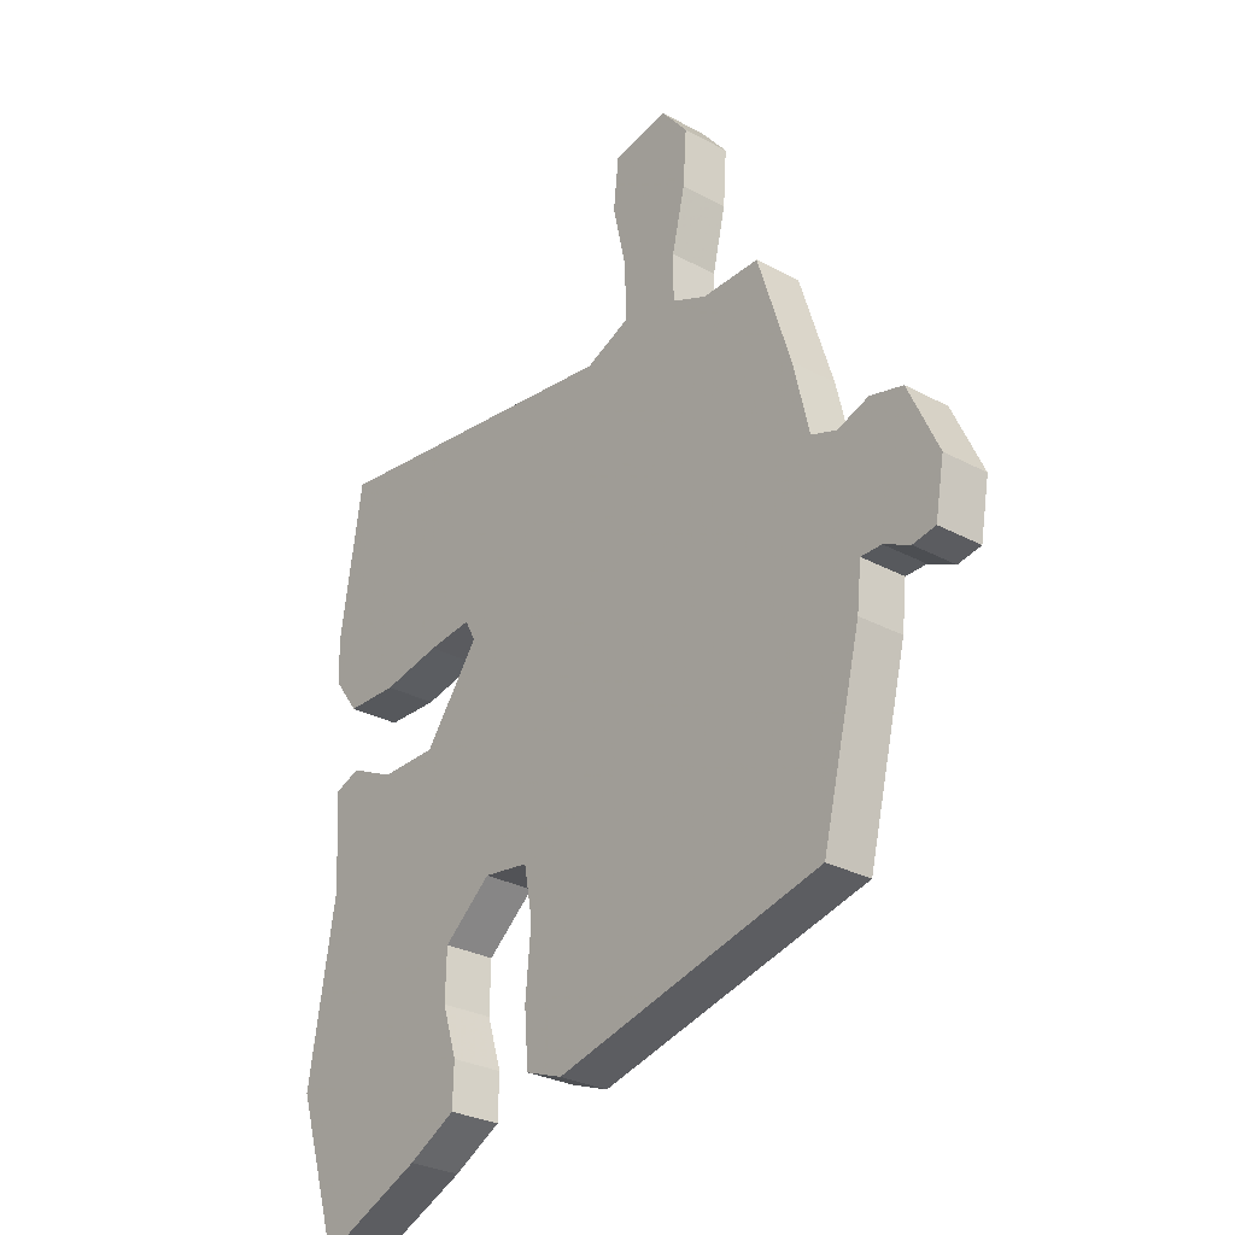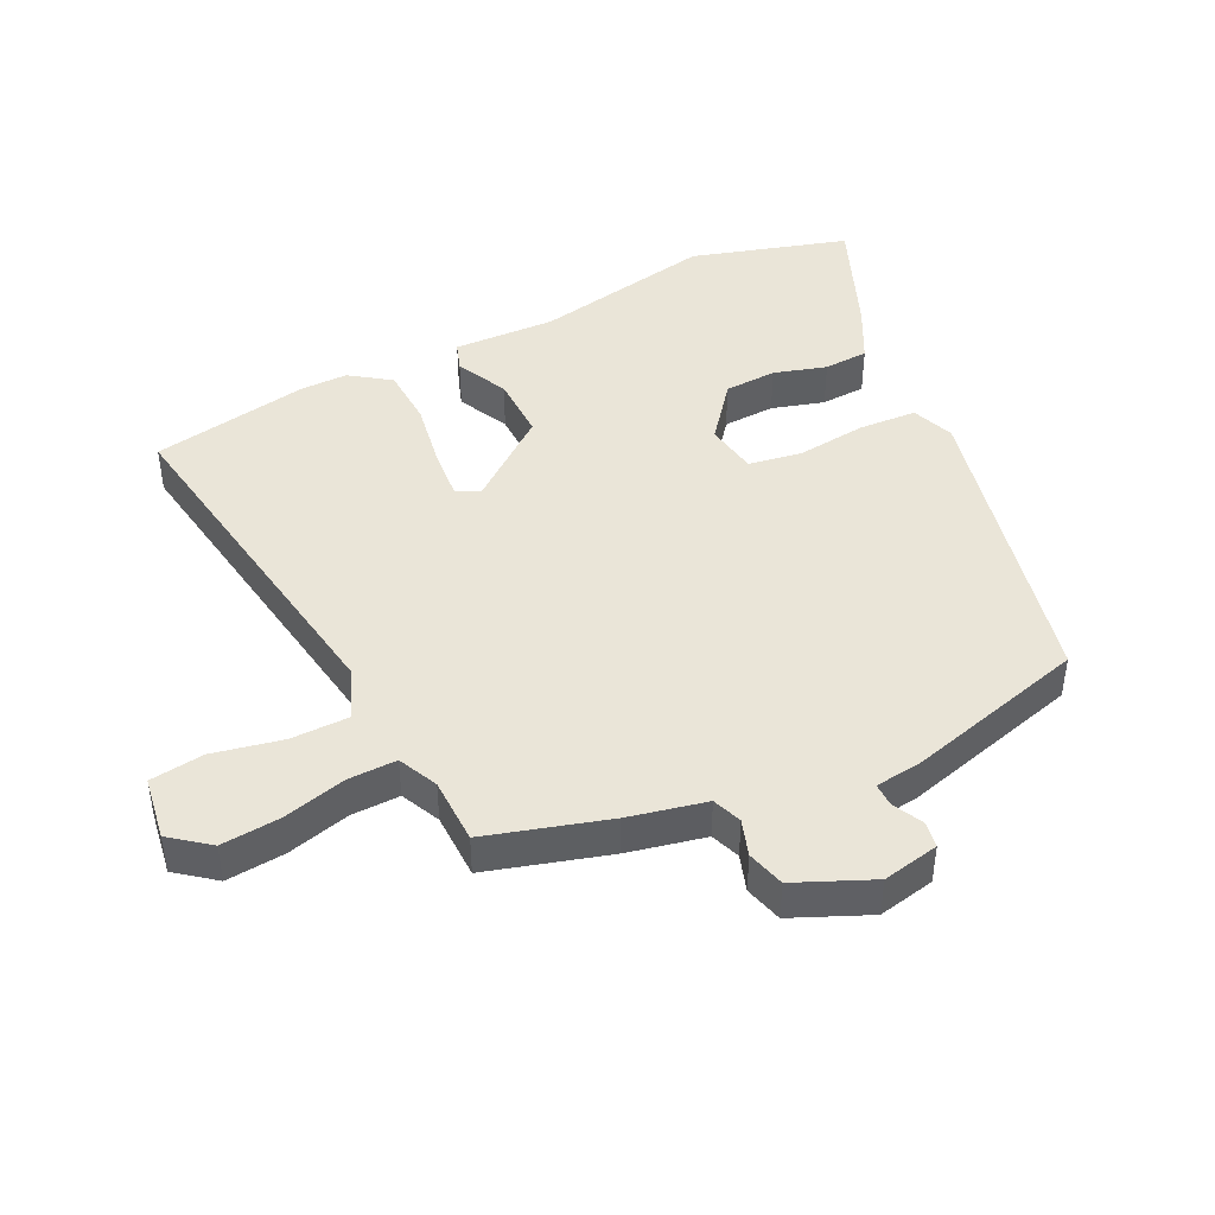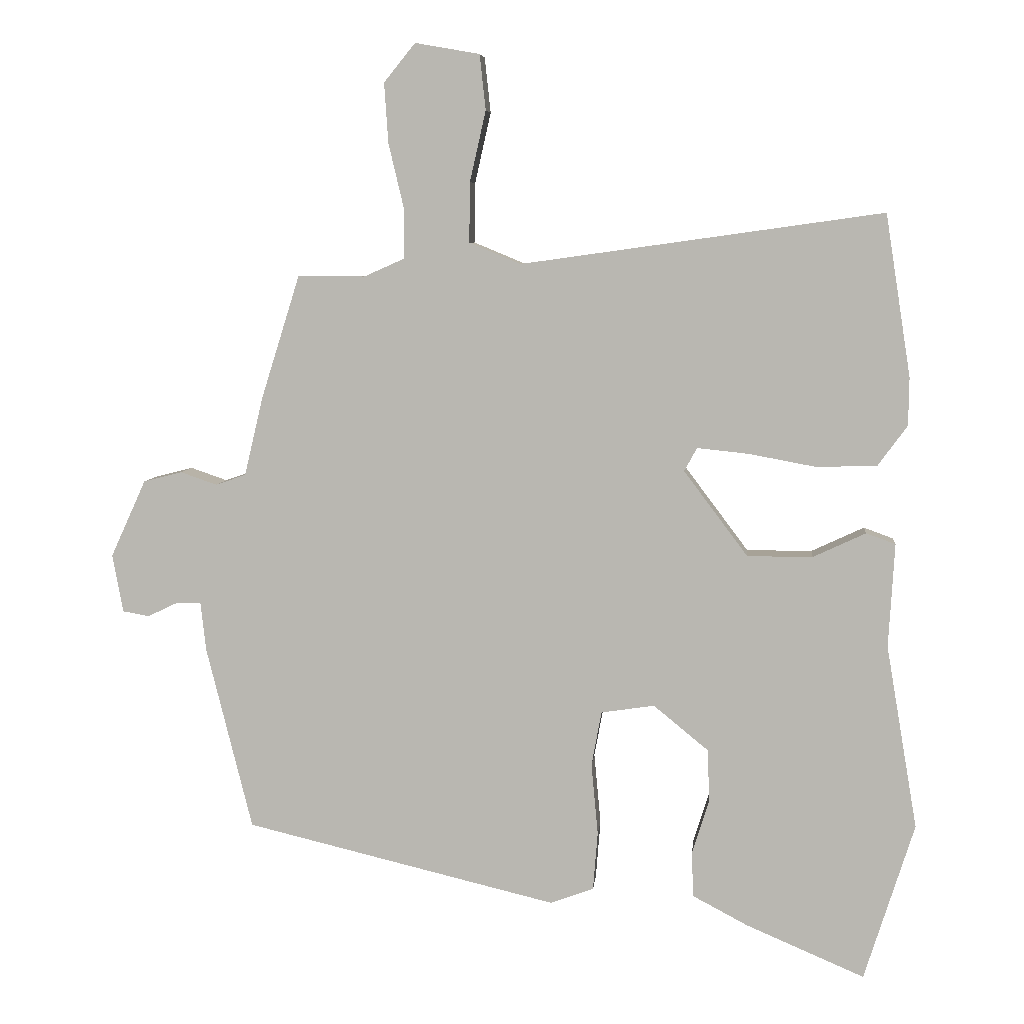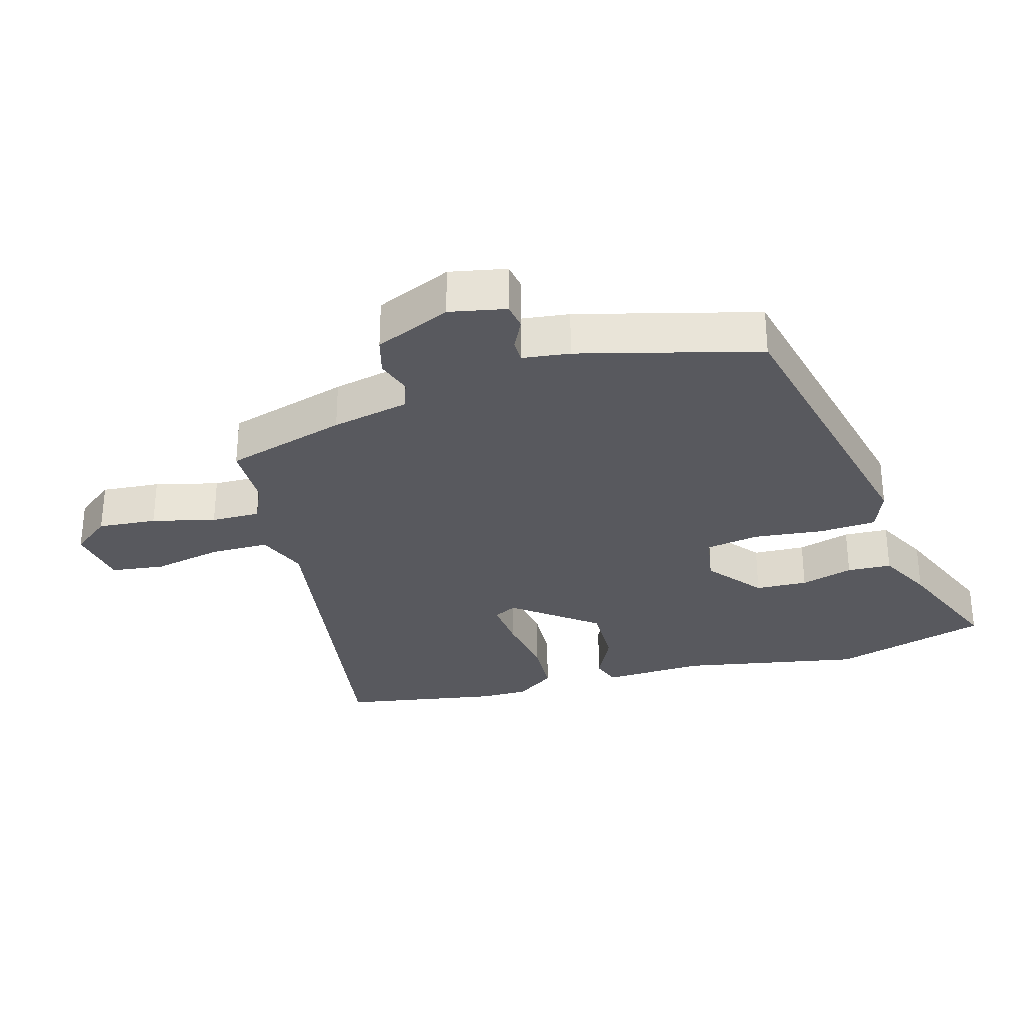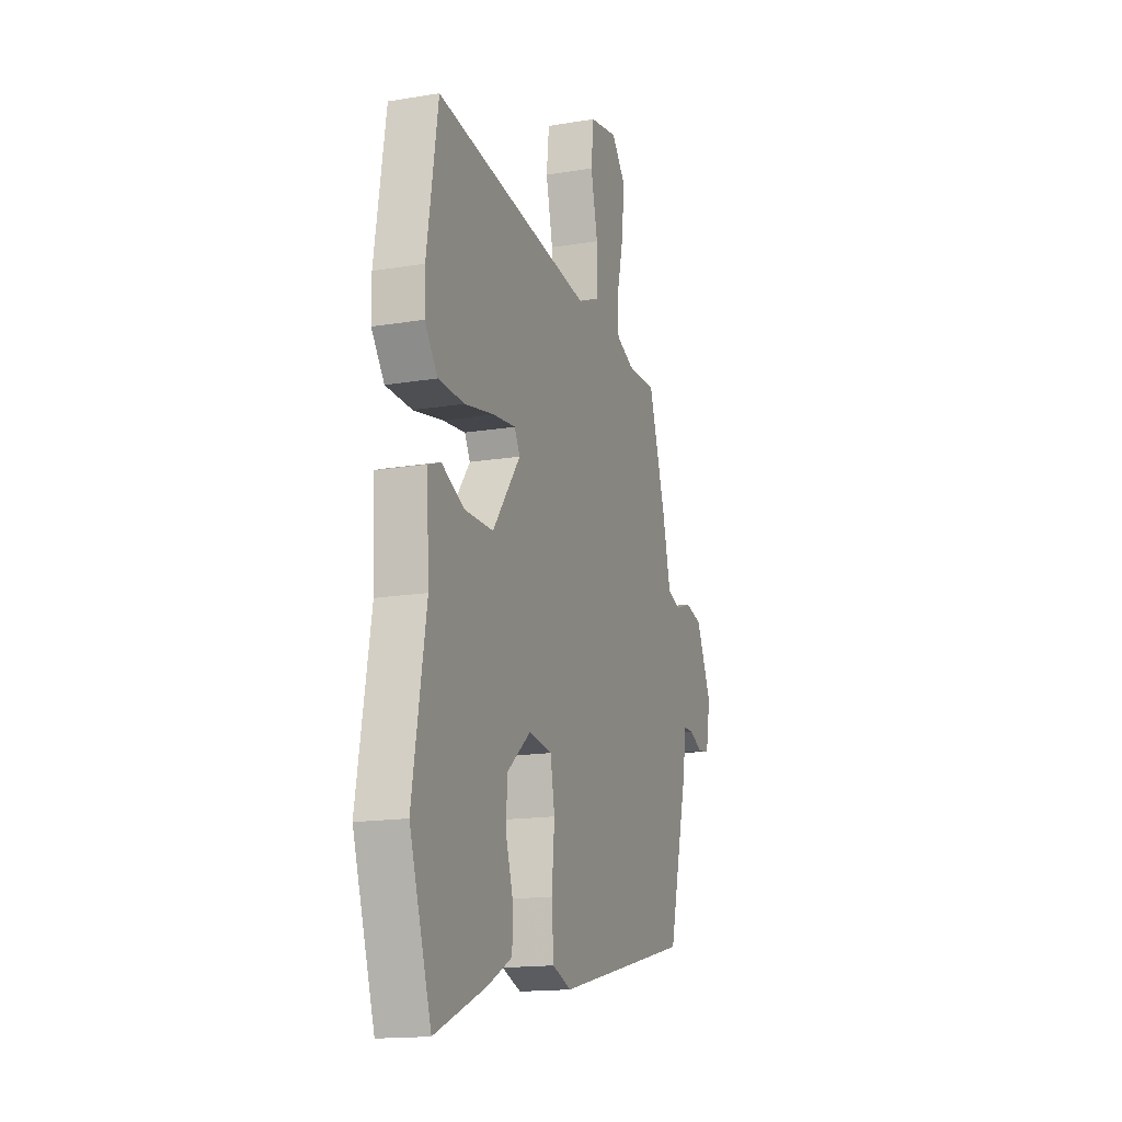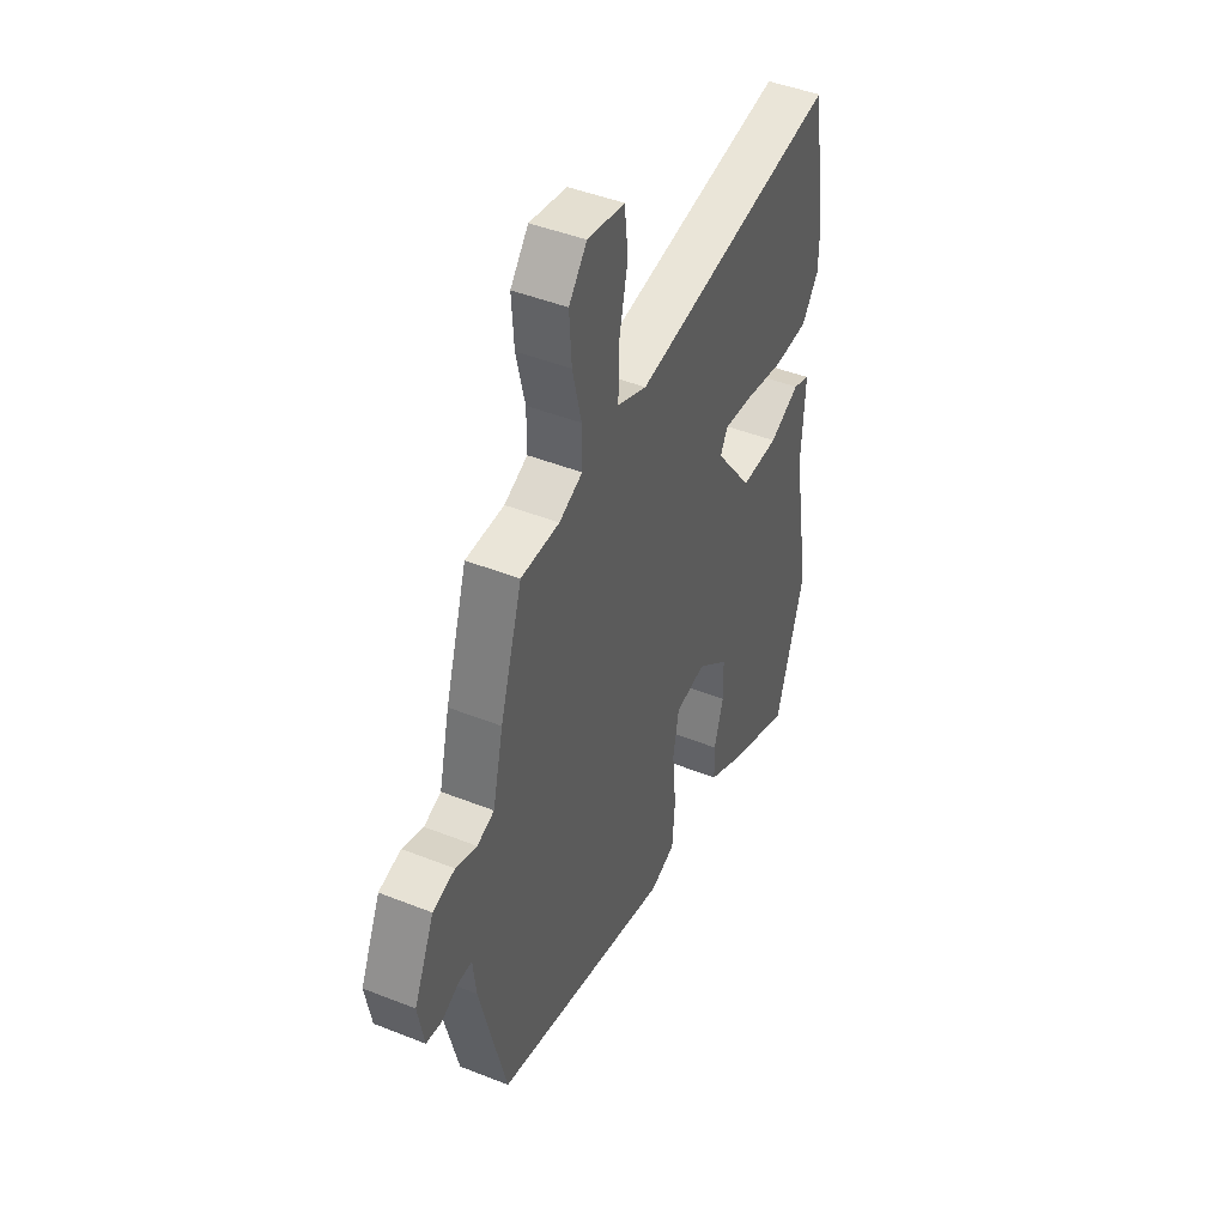
<metadata>
{"format":"obj","ext":"obj","renderer":"f3d","projection":"perspective","resolution":1024,"background":"white","views":[{"elev":-29.1,"azim":51.3,"up":"+Z"},{"elev":44.5,"azim":62.9,"up":"+Y"},{"elev":6.6,"azim":-174.4,"up":"+Z"},{"elev":-30.4,"azim":105.1,"up":"+Y"},{"elev":-15.7,"azim":-70.7,"up":"+Z"},{"elev":44.9,"azim":114.8,"up":"+Z"}]}
</metadata>
<code>
v 0.475 0.07 -0.371
v 0.007 0.07 -0.483
v -0.058 0.07 -0.459
v -0.065 0.07 -0.371
v -0.055 0.07 -0.264
v -0.07 0.07 -0.182
v -0.15 0.07 -0.17
v -0.233 0.07 -0.238
v -0.235 0.07 -0.318
v -0.21 0.07 -0.398
v -0.212 0.07 -0.466
v -0.295 0.07 -0.51
v -0.473 0.07 -0.586
v -0.548 0.07 -0.349
v -0.501 0.07 -0.073
v -0.51 0.07 0.083
v -0.466 0.07 0.099
v -0.387 0.07 0.062
v -0.289 0.07 0.062
v -0.193 0.07 0.19
v -0.212 0.07 0.225
v -0.289 0.07 0.217
v -0.391 0.07 0.198
v -0.481 0.07 0.201
v -0.525 0.07 0.261
v -0.526 0.07 0.333
v -0.488 0.07 0.576
v 0.055 0.07 0.5
v 0.132 0.07 0.532
v 0.131 0.07 0.622
v 0.107 0.07 0.728
v 0.116 0.07 0.811
v 0.213 0.07 0.828
v 0.26 0.07 0.77
v 0.254 0.07 0.68
v 0.231 0.07 0.583
v 0.231 0.07 0.508
v 0.292 0.07 0.481
v 0.393 0.07 0.481
v 0.451 0.07 0.296
v 0.479 0.07 0.178
v 0.524 0.07 0.162
v 0.579 0.07 0.181
v 0.637 0.07 0.166
v 0.69 0.07 0.05
v 0.674 0.07 -0.037
v 0.634 0.07 -0.044
v 0.588 0.07 -0.022
v 0.552 0.07 -0.022
v 0.544 0.07 -0.095
v 0.475 0 -0.371
v 0.007 0 -0.483
v -0.058 0 -0.459
v -0.065 0 -0.371
v -0.055 0 -0.264
v -0.07 0 -0.182
v -0.15 0 -0.17
v -0.233 0 -0.238
v -0.235 0 -0.318
v -0.21 0 -0.398
v -0.212 0 -0.466
v -0.295 0 -0.51
v -0.473 0 -0.586
v -0.548 0 -0.349
v -0.501 0 -0.073
v -0.51 0 0.083
v -0.466 0 0.099
v -0.387 0 0.062
v -0.289 0 0.062
v -0.193 0 0.19
v -0.212 0 0.225
v -0.289 0 0.217
v -0.391 0 0.198
v -0.481 0 0.201
v -0.525 0 0.261
v -0.526 0 0.333
v -0.488 0 0.576
v 0.055 0 0.5
v 0.132 0 0.532
v 0.131 0 0.622
v 0.107 0 0.728
v 0.116 0 0.811
v 0.213 0 0.828
v 0.26 0 0.77
v 0.254 0 0.68
v 0.231 0 0.583
v 0.231 0 0.508
v 0.292 0 0.481
v 0.393 0 0.481
v 0.451 0 0.296
v 0.479 0 0.178
v 0.524 0 0.162
v 0.579 0 0.181
v 0.637 0 0.166
v 0.69 0 0.05
v 0.674 0 -0.037
v 0.634 0 -0.044
v 0.588 0 -0.022
v 0.552 0 -0.022
v 0.544 0 -0.095
f 3 4 5
f 2 3 5
f 1 2 5
f 50 1 5
f 49 50 5
f 46 47 48
f 45 46 48
f 44 45 48
f 43 44 48
f 42 43 48
f 41 42 48 49
f 38 39 40 41
f 49 5 6
f 41 49 6
f 38 41 6
f 37 38 6
f 34 35 36
f 33 34 36
f 32 33 36
f 31 32 36
f 30 31 36
f 29 30 36 37
f 37 6 7
f 29 37 7
f 28 29 7
f 26 27 28
f 25 26 28
f 24 25 28
f 23 24 28
f 22 23 28
f 21 22 28
f 20 21 28
f 28 7 8
f 20 28 8
f 19 20 8
f 15 16 17 18
f 14 15 18
f 13 14 18
f 12 13 18
f 11 12 18
f 10 11 18
f 9 10 18
f 8 9 18 19
f 55 54 53
f 55 53 52
f 55 52 51
f 55 51 100
f 55 100 99
f 98 97 96
f 98 96 95
f 98 95 94
f 98 94 93
f 98 93 92
f 99 98 92 91
f 91 90 89 88
f 56 55 99
f 56 99 91
f 56 91 88
f 56 88 87
f 86 85 84
f 86 84 83
f 86 83 82
f 86 82 81
f 86 81 80
f 87 86 80 79
f 57 56 87
f 57 87 79
f 57 79 78
f 78 77 76
f 78 76 75
f 78 75 74
f 78 74 73
f 78 73 72
f 78 72 71
f 78 71 70
f 58 57 78
f 58 78 70
f 58 70 69
f 68 67 66 65
f 68 65 64
f 68 64 63
f 68 63 62
f 68 62 61
f 68 61 60
f 68 60 59
f 69 68 59 58
f 1 51 52 2
f 2 52 53 3
f 3 53 54 4
f 4 54 55 5
f 5 55 56 6
f 6 56 57 7
f 7 57 58 8
f 8 58 59 9
f 9 59 60 10
f 10 60 61 11
f 11 61 62 12
f 12 62 63 13
f 13 63 64 14
f 14 64 65 15
f 15 65 66 16
f 16 66 67 17
f 17 67 68 18
f 18 68 69 19
f 19 69 70 20
f 20 70 71 21
f 21 71 72 22
f 22 72 73 23
f 23 73 74 24
f 24 74 75 25
f 25 75 76 26
f 26 76 77 27
f 27 77 78 28
f 28 78 79 29
f 29 79 80 30
f 30 80 81 31
f 31 81 82 32
f 32 82 83 33
f 33 83 84 34
f 34 84 85 35
f 35 85 86 36
f 36 86 87 37
f 37 87 88 38
f 38 88 89 39
f 39 89 90 40
f 40 90 91 41
f 41 91 92 42
f 42 92 93 43
f 43 93 94 44
f 44 94 95 45
f 45 95 96 46
f 46 96 97 47
f 47 97 98 48
f 48 98 99 49
f 49 99 100 50
f 50 100 51 1

</code>
